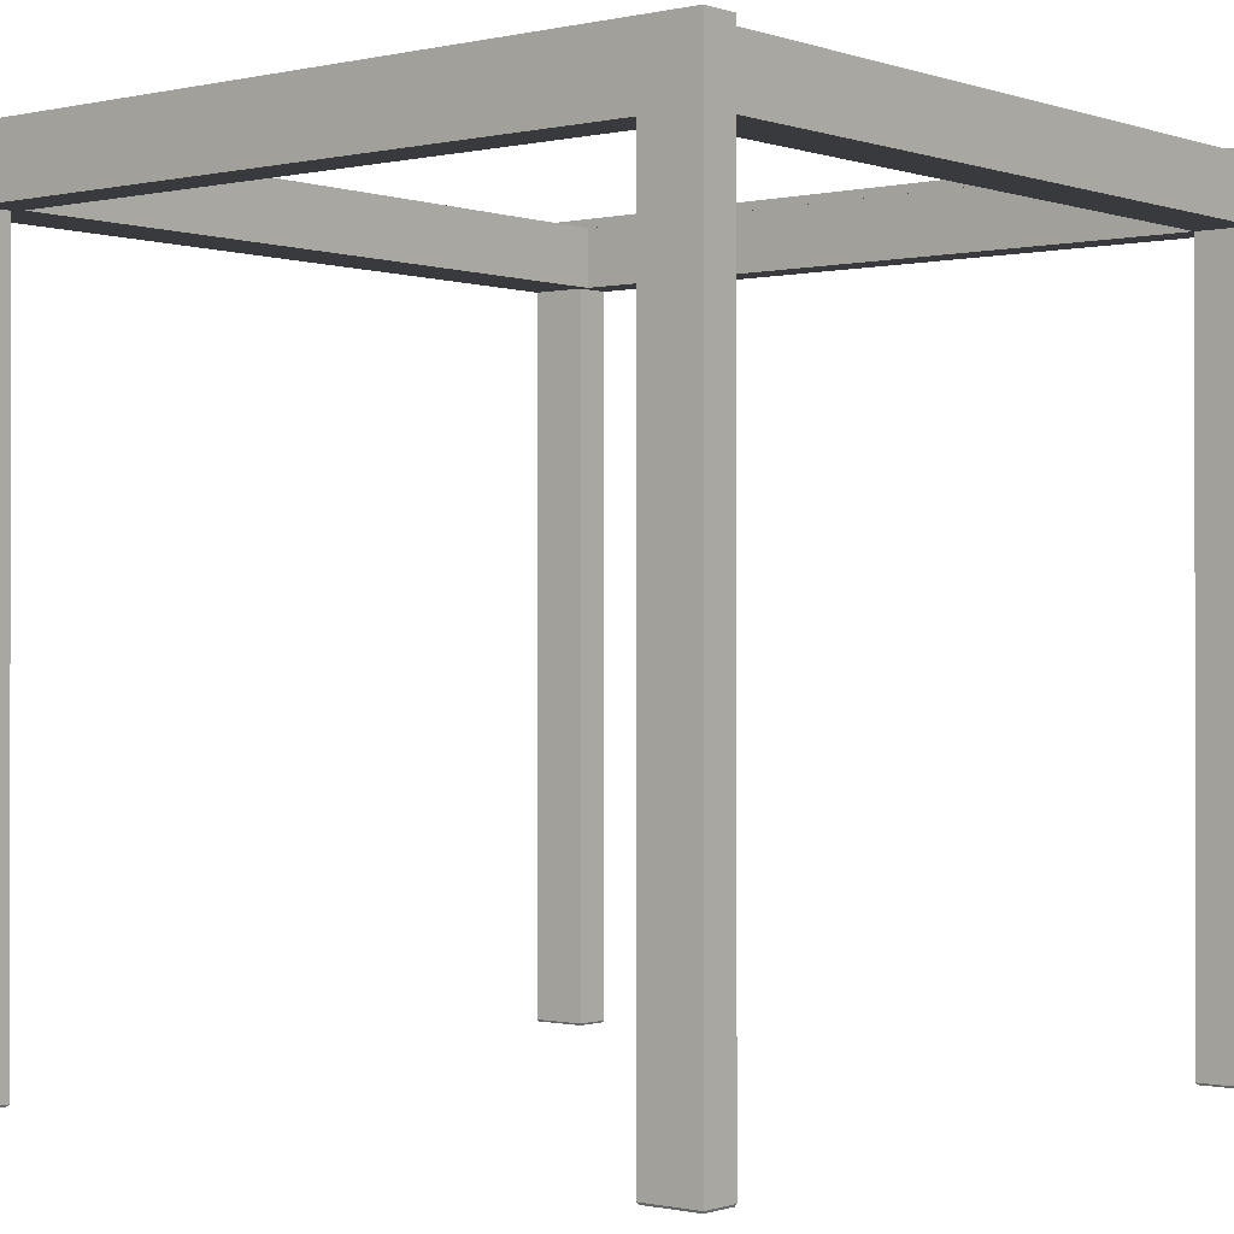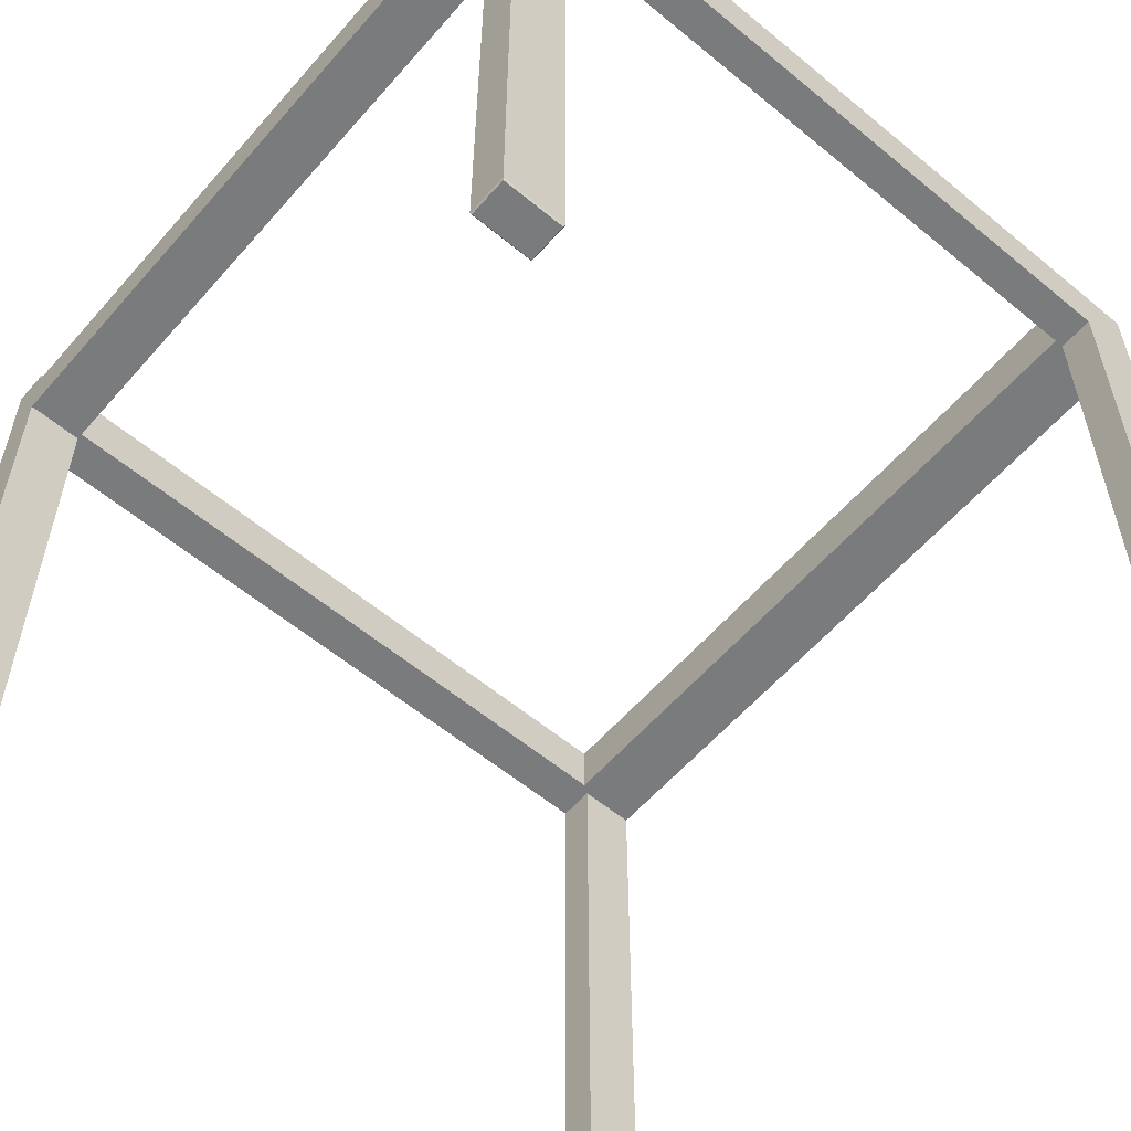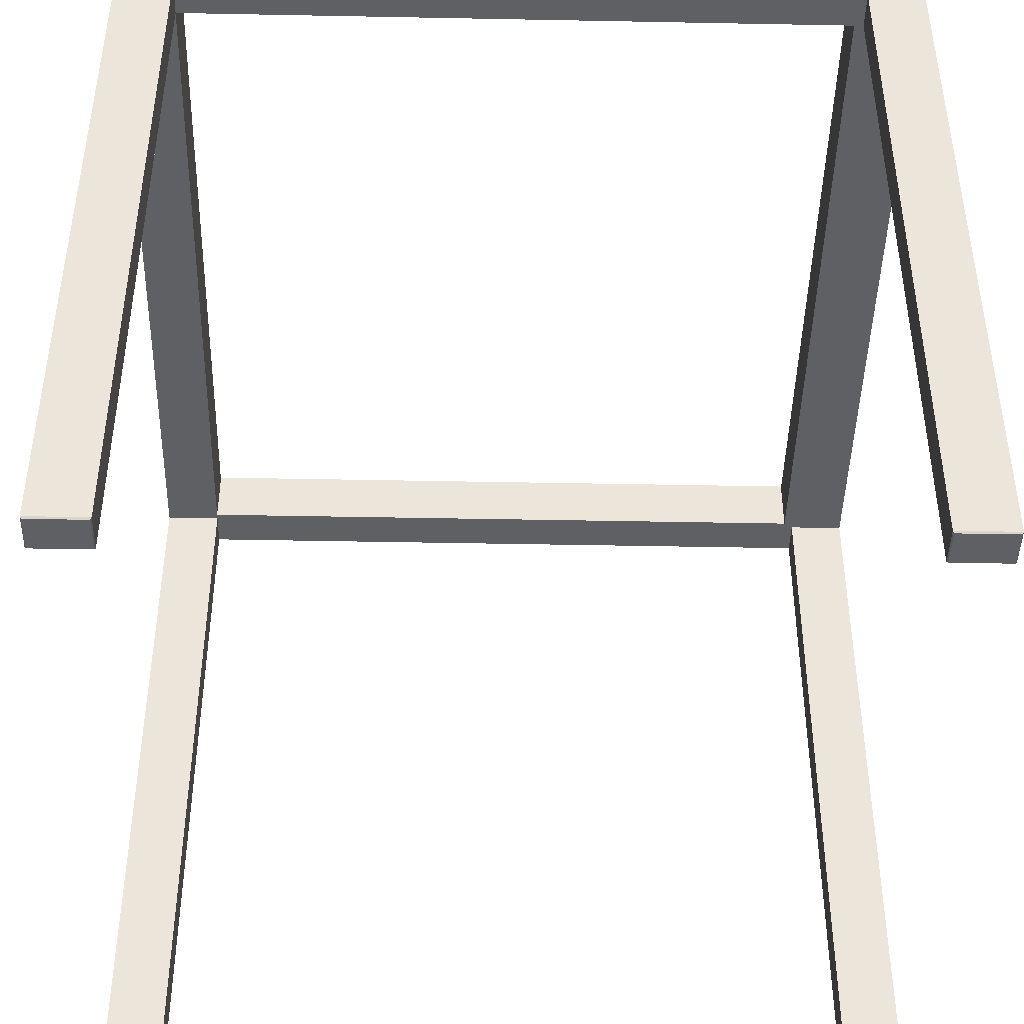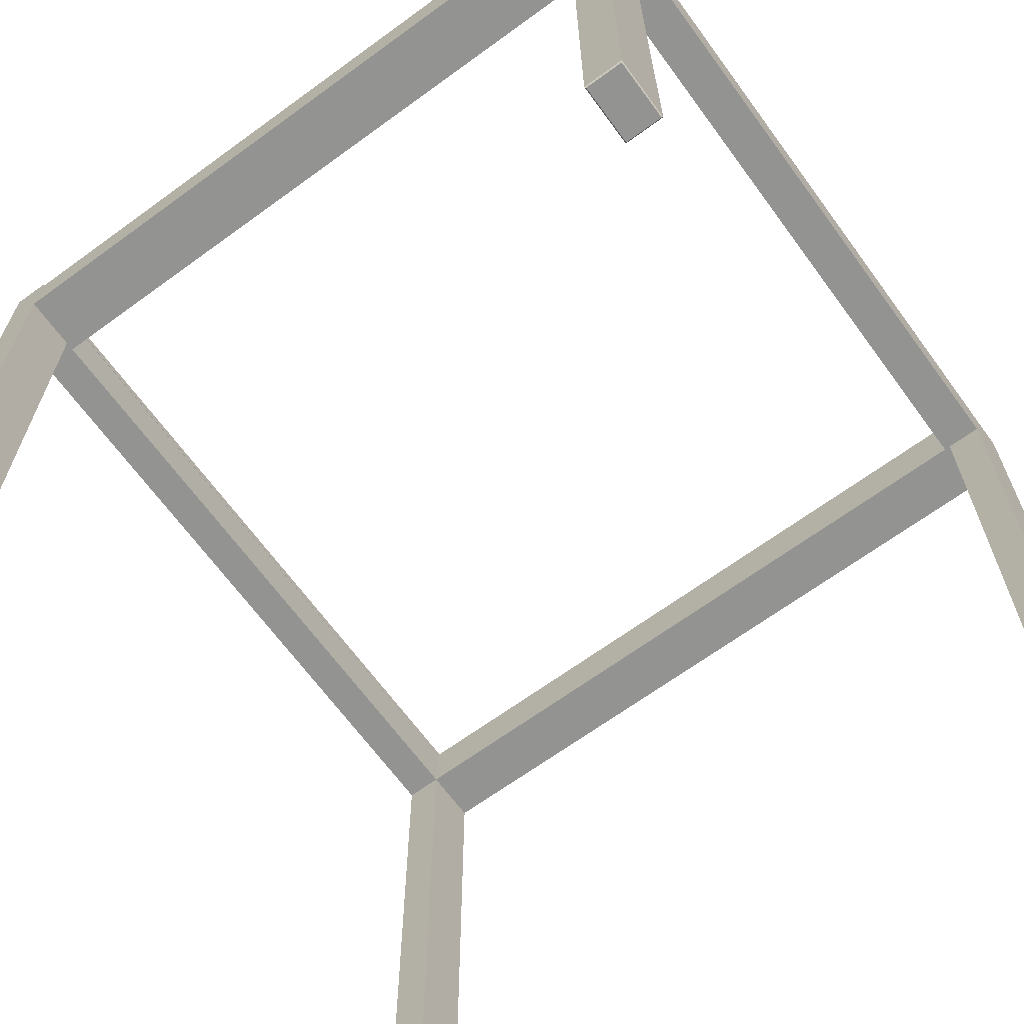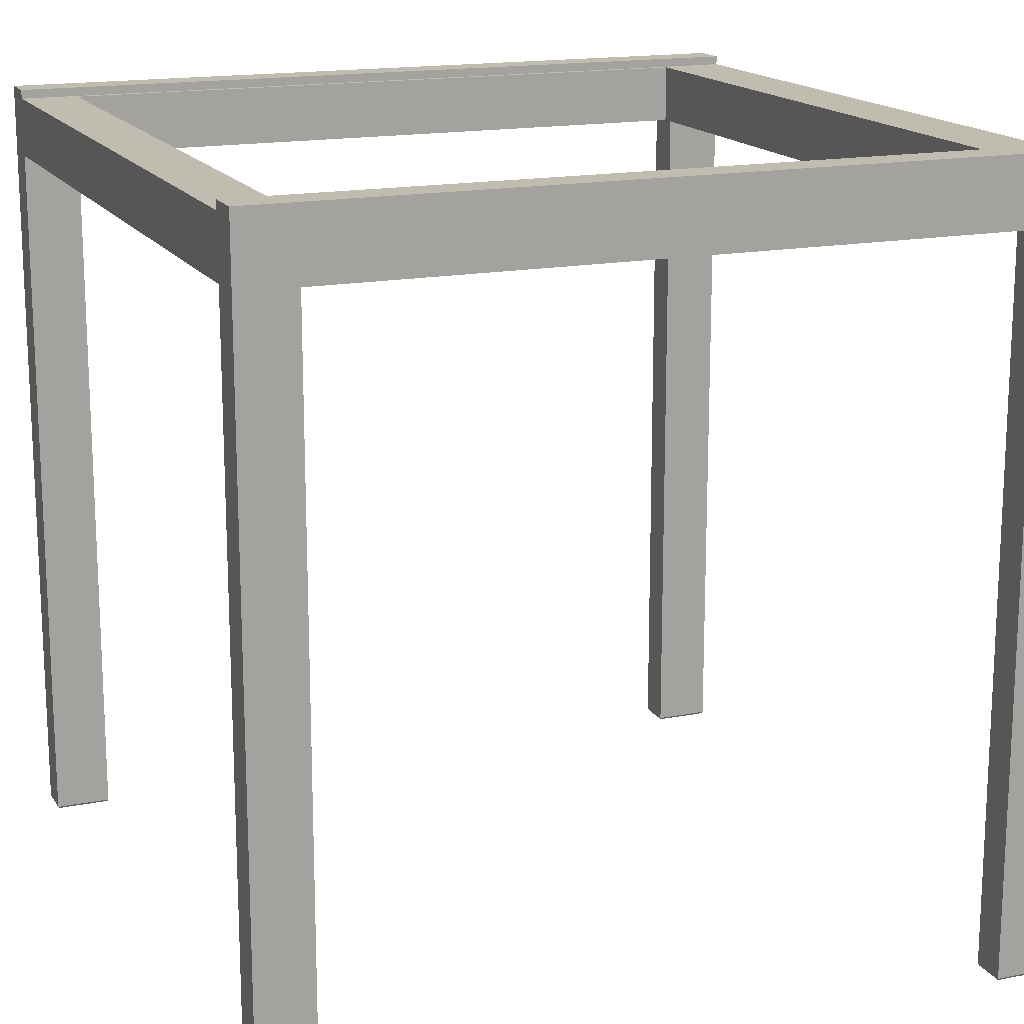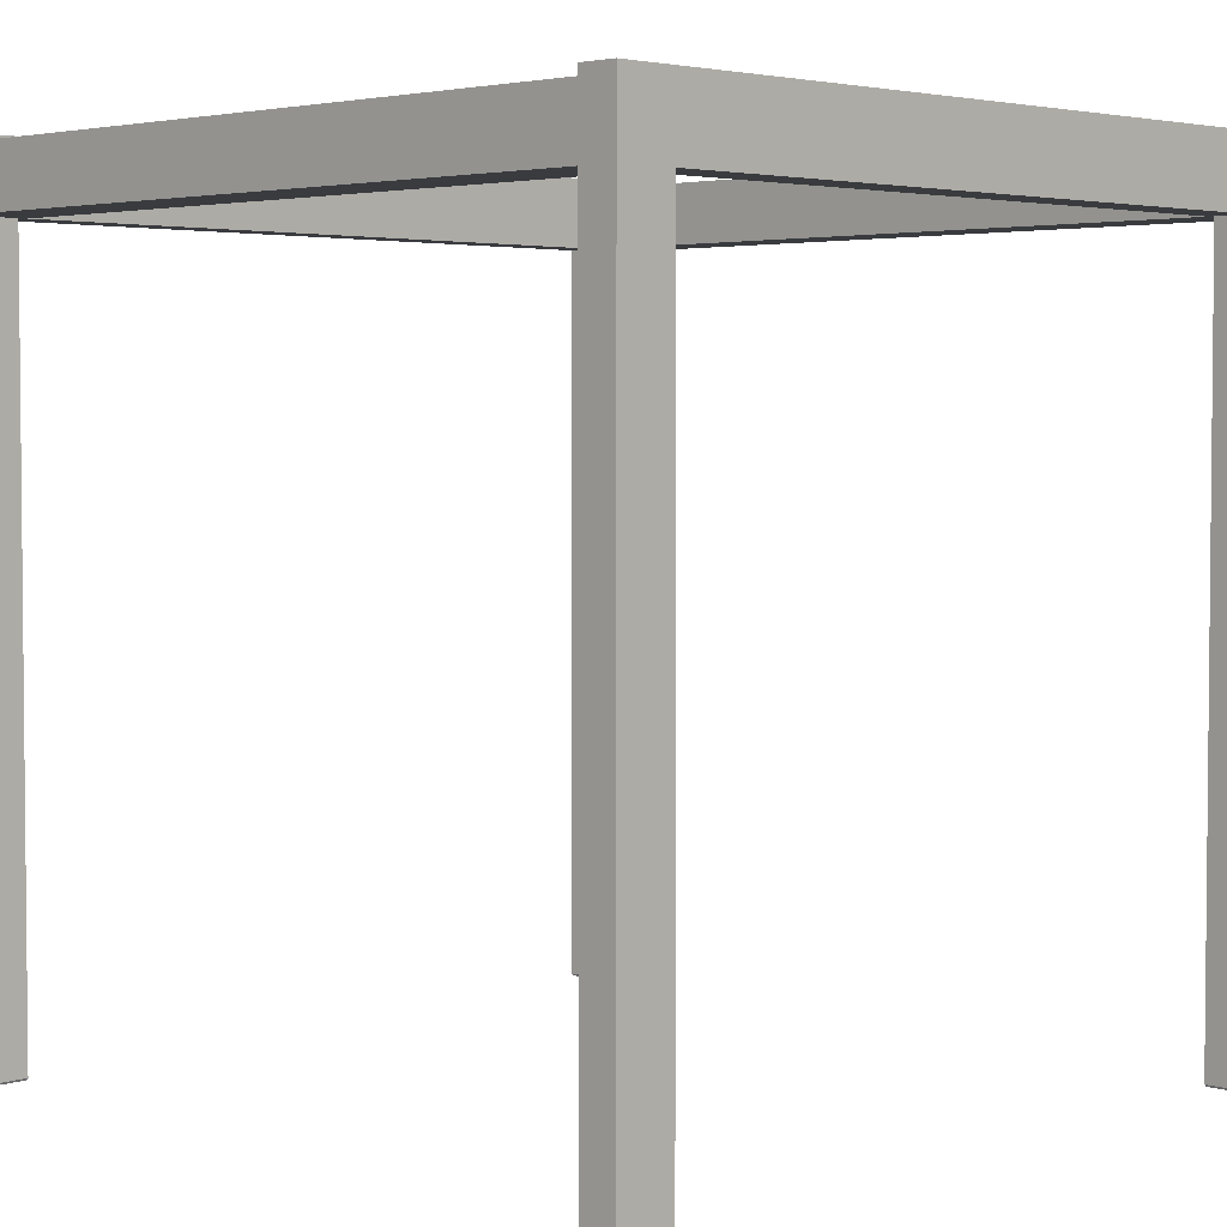
<metadata>
{"format":"obj","ext":"obj","renderer":"f3d","projection":"perspective","resolution":1024,"background":"white","views":[{"elev":-0.6,"azim":39.2,"up":"+Y"},{"elev":-58.3,"azim":139.4,"up":"+Y"},{"elev":-43.9,"azim":178.7,"up":"+Y"},{"elev":-66.7,"azim":-53.8,"up":"+Y"},{"elev":16.3,"azim":157.9,"up":"+Y"},{"elev":3.5,"azim":-45.2,"up":"+Y"}]}
</metadata>
<code>
o table_legs.001_Cube.008
v -0.4741 0.9286 -0.1549
v 0.3833 0.9286 -0.1549
v 0.3833 0.9286 -0.2005
v -0.4741 0.9286 -0.2005
v -0.4741 0.9286 0.7995
v 0.3833 0.9286 0.7995
v 0.3833 0.9286 0.7539
v -0.4741 0.9286 0.7539
v 0.4546 1.014 -0.1549
v 0.3833 1.014 -0.1549
v 0.3833 1.014 -0.2005
v 0.4546 1.014 -0.2005
v -0.4741 1.014 -0.1549
v -0.5454 1.014 -0.1549
v -0.5454 1.014 -0.2005
v -0.4741 1.014 -0.2005
v 0.4546 1.014 0.7995
v 0.3833 1.014 0.7995
v 0.3833 1.014 0.7539
v 0.4546 1.014 0.7539
v -0.4741 1.014 0.7995
v -0.5454 1.014 0.7995
v -0.5454 1.014 0.7539
v -0.4741 1.014 0.7539
v 0.3833 0.01633 0.7995
v 0.3833 0.01633 0.7539
v -0.4741 0.01633 0.7539
v -0.4741 0.01633 0.7995
v 0.3833 0.01633 -0.1549
v 0.3833 0.01633 -0.2005
v -0.4741 0.01633 -0.2005
v -0.4741 0.01633 -0.1549
v -0.5454 0.9286 0.7539
v -0.5454 0.01633 0.7539
v 0.4546 0.9286 0.7539
v 0.4546 0.01633 0.7539
v -0.5454 0.9286 -0.1549
v -0.5454 0.01633 -0.1549
v 0.4546 0.9286 -0.1549
v 0.4546 0.01633 -0.1549
v 0.4546 0.9286 0.7995
v 0.4546 0.01633 0.7995
v -0.5454 0.9286 0.7995
v -0.5454 0.01633 0.7995
v -0.5454 0.9286 -0.2005
v -0.5454 0.01633 -0.2005
v 0.4546 0.9286 -0.2005
v 0.4546 0.01633 -0.2005
v -0.5441 0.01391 -0.1562
v -0.5441 0.01391 -0.1992
v -0.5441 0.01391 0.7982
v -0.5441 0.01391 0.7552
v 0.4533 0.01391 -0.1992
v 0.4533 0.01391 -0.1562
v 0.4533 0.01391 0.7552
v 0.4533 0.01391 0.7982
v 0.3846 0.01391 -0.1992
v -0.4754 0.01391 -0.1992
v -0.4754 0.01391 0.7982
v 0.3846 0.01391 0.7982
v 0.3846 0.01391 -0.1562
v -0.4754 0.01391 -0.1562
v 0.3846 0.01391 0.7552
v -0.4754 0.01391 0.7552
v -0.5454 1.003 -0.1549
v -0.5454 1.003 -0.2005
v -0.5454 1.003 0.7995
v -0.5454 1.003 0.7539
v 0.4546 1.003 -0.2005
v 0.4546 1.003 -0.1549
v 0.4546 1.003 0.7995
v 0.4546 1.003 0.7539
v 0.3833 1.003 -0.2005
v -0.4741 1.003 -0.2005
v -0.4741 1.003 0.7995
v 0.3833 1.003 0.7995
v -0.4741 1.003 0.7539
v 0.3833 1.003 0.7539
v 0.3833 1.003 -0.1549
v -0.4741 1.003 -0.1549
v -0.4625 0.9286 -0.1553
v 0.3833 0.9286 0.7461
v -0.4625 0.9286 0.7461
v -0.4625 1.003 0.7461
v 0.3833 1.003 0.7461
v -0.4625 1.003 -0.1553
v 0.4546 0.9286 0.7461
v 0.4546 1.003 0.7461
v -0.4741 0.9286 0.7461
v -0.5454 0.9286 0.7461
v -0.5454 1.003 0.7461
v -0.4741 1.003 0.7461
v -0.4741 0.9286 -0.1472
v -0.5454 0.9286 -0.1472
v -0.5454 1.003 -0.1472
v -0.4625 0.9286 -0.1472
v -0.4741 1.003 -0.1472
v -0.4625 1.003 -0.1472
v 0.4546 0.9286 -0.1472
v 0.3833 0.9286 -0.1472
v 0.4546 1.003 -0.1472
v 0.3833 1.003 -0.1472
f 1 4 3 2
f 5 8 7 6
f 9 12 11 10
f 13 16 15 14
f 17 20 19 18
f 21 24 23 22
f 7 26 25 6
f 5 28 27 8
f 3 30 29 2
f 1 32 31 4
f 8 27 34 33
f 35 36 26 7
f 37 38 32 1
f 2 29 40 39
f 6 25 42 41
f 43 44 28 5
f 4 31 46 45
f 47 48 30 3
f 41 42 36 35
f 39 40 48 47
f 33 34 44 43
f 45 46 38 37
f 46 50 49 38
f 34 52 51 44
f 40 54 53 48
f 42 56 55 36
f 48 53 57 30
f 31 58 50 46
f 44 51 59 28
f 25 60 56 42
f 29 61 54 40
f 38 49 62 32
f 36 55 63 26
f 27 64 52 34
f 32 62 58 31
f 30 57 61 29
f 28 59 64 27
f 26 63 60 25
f 49 50 58 62
f 61 57 53 54
f 51 52 64 59
f 60 63 55 56
f 14 15 66 65
f 65 66 45 37
f 22 23 68 67
f 67 68 33 43
f 69 70 39 47
f 70 69 12 9
f 41 35 72 71
f 71 72 20 17
f 11 12 69 73
f 47 3 73 69
f 74 73 3 4
f 15 16 74 66
f 66 74 4 45
f 21 22 67 75
f 75 67 43 5
f 76 75 5 6
f 17 18 76 71
f 71 76 6 41
f 11 73 74 16
f 21 75 76 18
f 21 18 19 24
f 19 78 77 24
f 11 16 13 10
f 10 13 80 79
f 2 81 1
f 8 83 82 7
f 78 85 84 77
f 80 86 79
f 2 79 86 81
f 82 83 84 85
f 35 7 82 87
f 72 35 87 88
f 8 33 90 89
f 33 68 91 90
f 89 83 8
f 77 84 92
f 89 90 94 93
f 93 94 37 1
f 90 91 95 94
f 94 95 65 37
f 1 81 96 93
f 93 96 83 89
f 92 84 98 97
f 97 98 86 80
f 81 86 98 96
f 96 98 84 83
f 87 82 100 99
f 99 100 2 39
f 88 87 99 101
f 101 99 39 70
f 79 2 100 102
f 102 100 82 85
f 65 95 97 80
f 14 65 80 13
f 70 79 102 101
f 9 10 79 70
f 85 88 101 102
f 72 88 85 78
f 20 72 78 19
f 23 24 77 68
f 68 77 92 91
f 95 91 92 97

</code>
